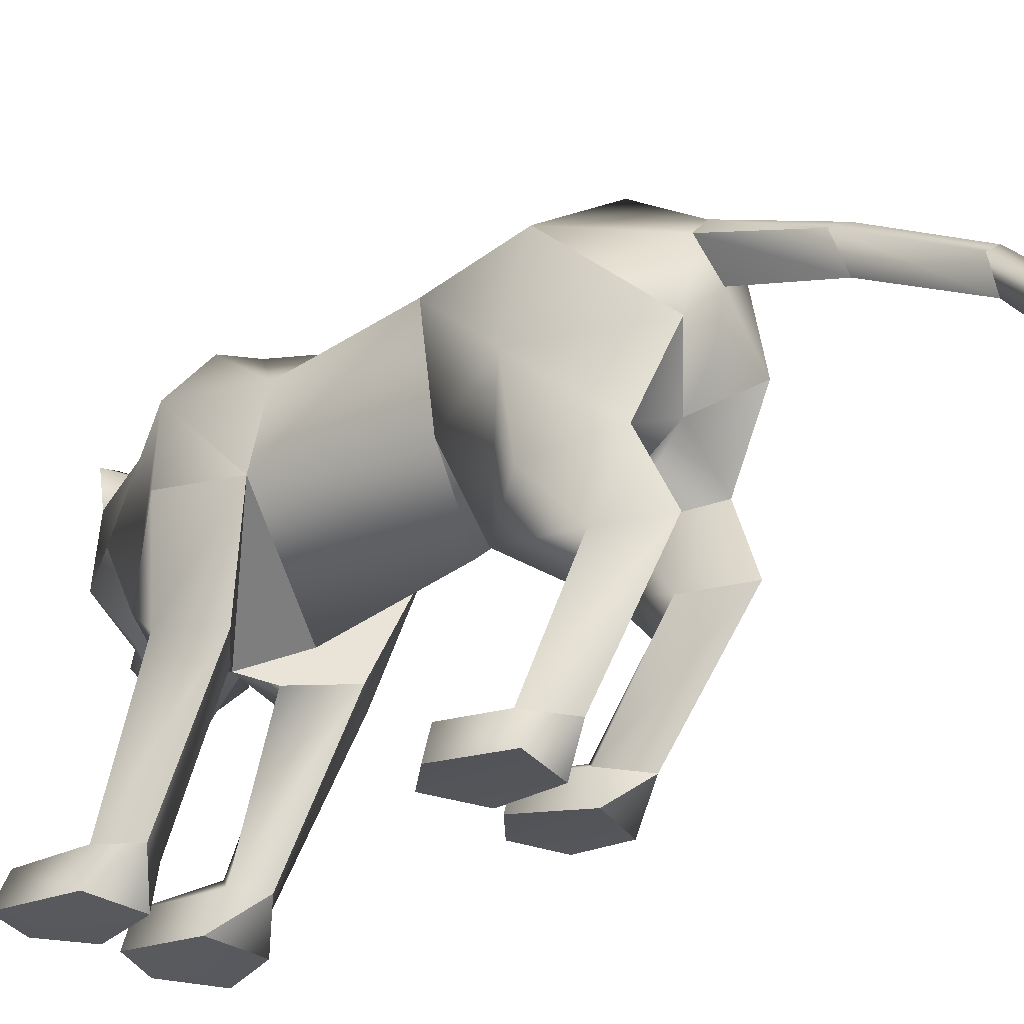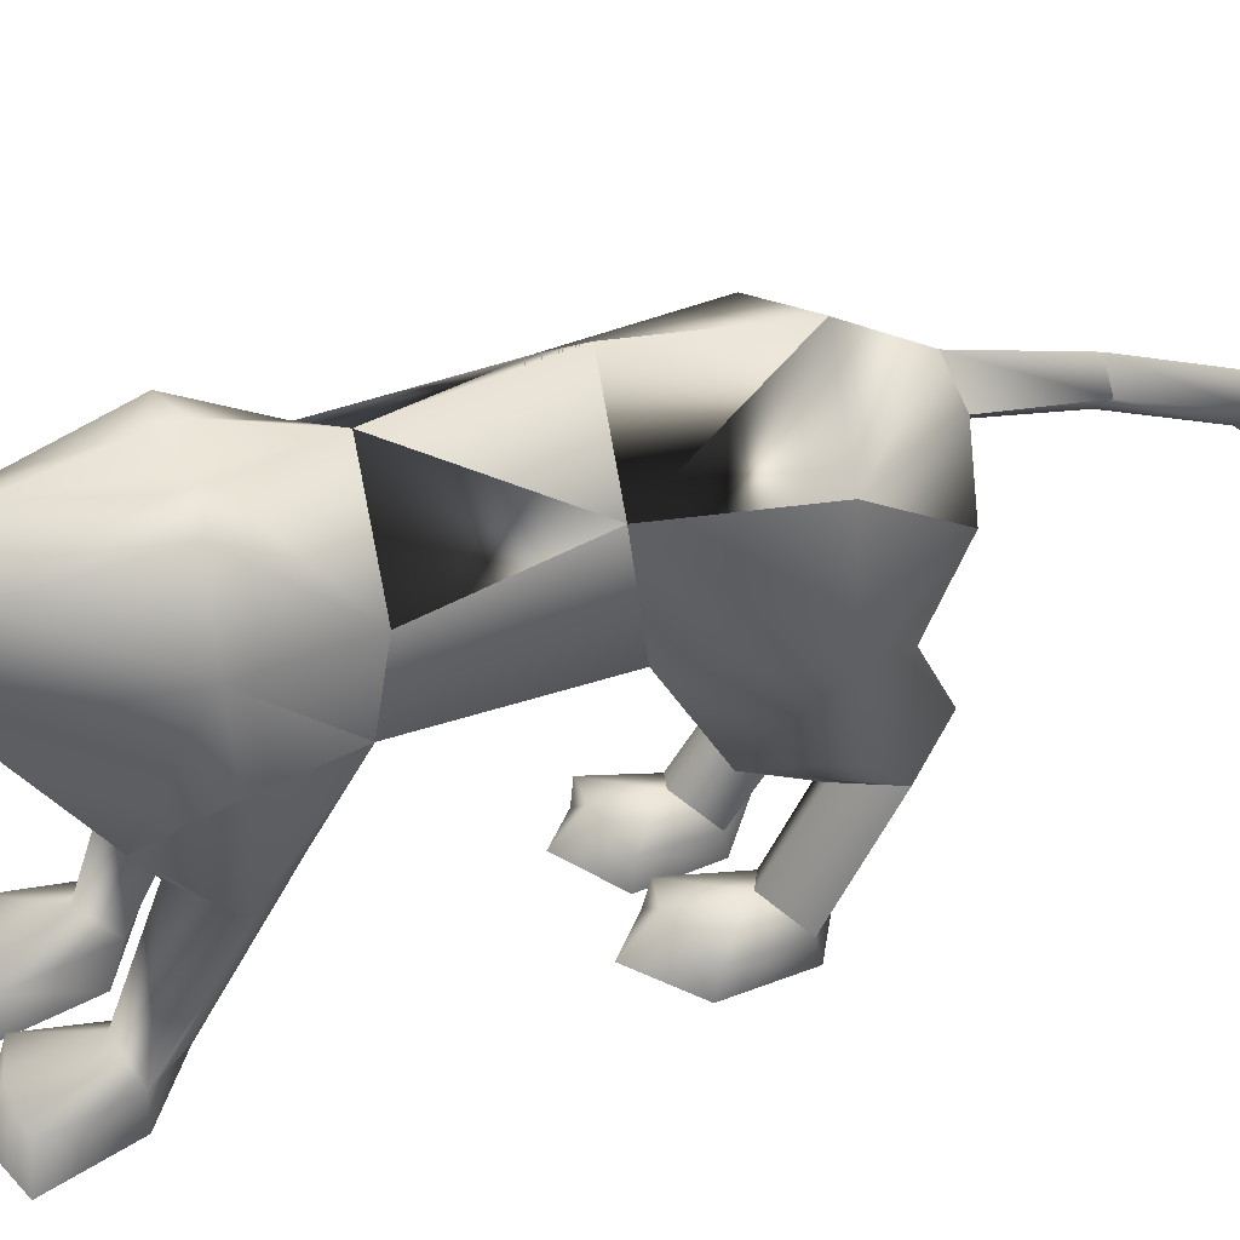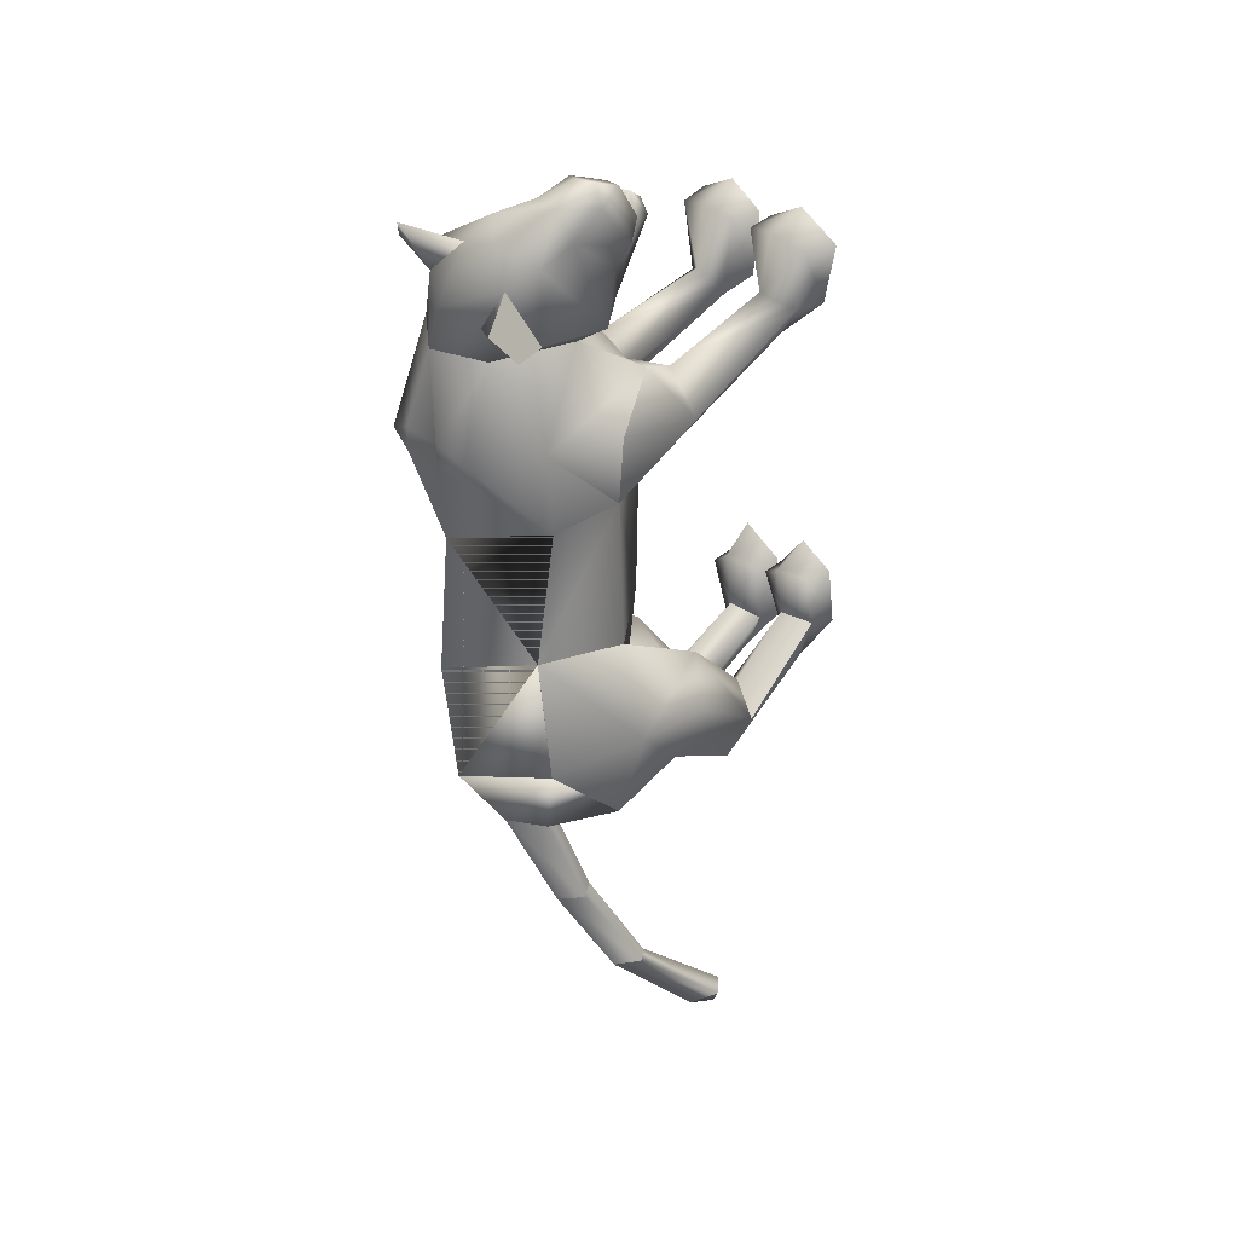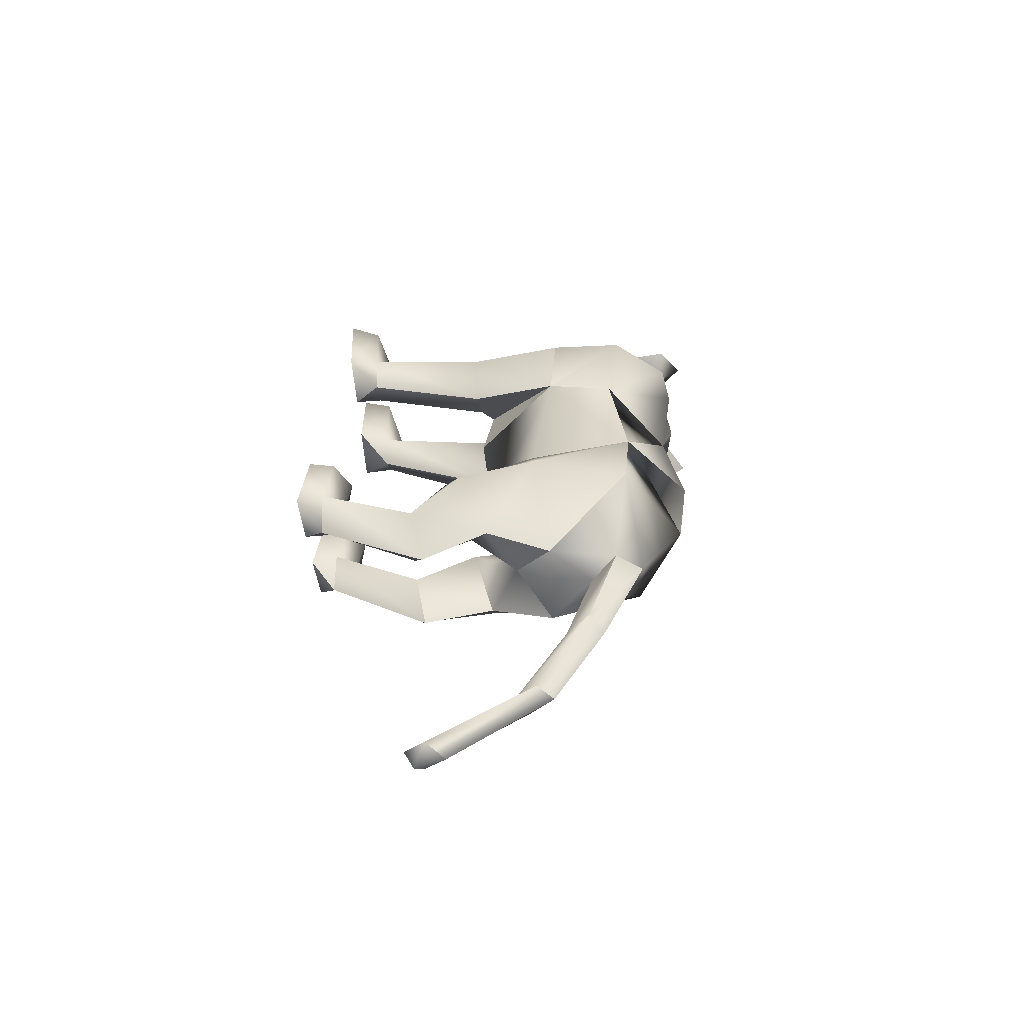
<metadata>
{"format":"obj","ext":"obj","renderer":"f3d","projection":"perspective","resolution":1024,"background":"white","views":[{"elev":-31.0,"azim":136.7,"up":"+Y"},{"elev":47.1,"azim":72.5,"up":"+Y"},{"elev":27.6,"azim":-126.8,"up":"+Z"},{"elev":-65.9,"azim":96.3,"up":"+Z"}]}
</metadata>
<code>
o nodes[115]___standing_lookwtf.001_meshes[0].003
v -0.2055 0.2222 0.4677
v -0.2131 0.2152 0.4824
v -0.1901 0.1751 0.4517
v -0.1424 0.3065 0.5034
v 0.01277 0.2619 0.4377
v -0.1171 0.3643 0.4859
v -0.2088 0.324 0.5052
v -0.1939 0.2757 0.5382
v -0.2213 0.2219 0.5249
v -0.1137 0.2299 0.516
v -0.1598 0.1984 0.5138
v -0.2296 0.1956 0.4774
v -0.2521 0.224 0.4436
v -0.2385 0.2774 0.5414
v -0.2511 0.2735 0.5075
v -0.2275 0.3048 0.4561
v -0.2228 0.3599 0.4287
v -0.2291 0.2478 0.3207
v -0.166 0.3993 0.4521
v -0.2131 0.2152 0.4824
v -0.2197 0.2133 0.4641
v -0.1901 0.1751 0.4517
v -0.2197 0.2133 0.4641
v -0.2055 0.2222 0.4677
v -0.1901 0.1751 0.4517
v -0.1587 0.2243 0.4924
v -0.1449 0.1771 0.475
v -0.1724 0.2169 0.5039
v -0.1724 0.2169 0.5039
v -0.1449 0.1771 0.475
v -0.1488 0.2163 0.5014
v -0.1488 0.2163 0.5014
v -0.1449 0.1771 0.475
v -0.1587 0.2243 0.4924
v -0.08136 0.4434 0.3508
v 0.1669 0.2009 0.1093
v 0.1669 0.2009 0.1093
v -0.1897 0.1895 0.1206
v -0.1897 0.1895 0.1206
v -0.1958 0.228 0.4965
v -0.193 0.2032 0.4939
v -0.1261 0.2106 0.4778
v -0.1222 0.2607 0.4665
v -0.139 0.2402 0.4817
v -0.2027 0.207 0.4377
v -0.2025 0.2373 0.4479
v -0.1944 0.2573 0.428
v -0.2025 0.2373 0.4479
v -0.1944 0.2573 0.428
v -0.2027 0.207 0.4377
v -0.1261 0.2106 0.4778
v -0.2027 0.207 0.4377
v -0.193 0.2032 0.4939
v -0.2077 0.1944 0.5106
v -0.144 0.1932 0.498
v -0.1552 0.159 0.492
v -0.1876 0.1584 0.4893
v -0.204 0.157 0.4672
v -0.2171 0.1901 0.46
v -0.1958 0.228 0.4965
v -0.139 0.2402 0.4817
v -0.1261 0.2106 0.4778
v -0.1222 0.2607 0.4665
v -0.193 0.2032 0.4939
v -0.2553 0.4709 0.3632
v -0.2565 0.422 0.3126
v -0.2553 0.4709 0.3632
v -0.2565 0.422 0.3126
v 0.0127 0.4445 0.4361
v -0.04831 0.4829 0.477
v 0.01271 0.4445 0.4361
v -0.04831 0.4829 0.477
v -0.04942 0.1513 -0.5808
v 0.04766 -0.2597 0.2234
v 0.1037 -0.2556 0.3768
v 0.02913 -0.2541 0.3384
v 0.02913 -0.2541 0.3384
v 0.0367 -0.1998 0.3313
v 0.04766 -0.2597 0.2234
v 0.1439 -0.2595 0.2247
v 0.1837 -0.2589 0.3437
v 0.1638 -0.2027 0.334
v 0.09706 -0.1886 0.3446
v 0.1837 -0.2589 0.3437
v 0.1439 -0.2595 0.2247
v 0.04766 -0.2597 0.2234
v 0.1037 -0.2556 0.3768
v -0.03051 -0.2618 0.2241
v 0.001838 -0.2547 0.3383
v -0.06882 -0.2578 0.3697
v -0.1267 -0.2627 0.2229
v -0.1535 -0.2595 0.3269
v -0.06882 -0.2578 0.3697
v -0.06957 -0.1933 0.3388
v -0.1373 -0.208 0.3202
v 0.001838 -0.2547 0.3383
v -0.009698 -0.2014 0.3307
v -0.1267 -0.2627 0.2229
v -0.03051 -0.2618 0.2241
v -0.03051 -0.2618 0.2241
v -0.1535 -0.2595 0.3269
v 0.1365 0.144 -0.4456
v -0.2136 0.1646 -0.4048
v -0.09702 -0.1019 -1.068
v -0.1049 -0.08451 -1.109
v -0.06968 -0.0632 -1.087
v -0.1306 -0.07295 -1.073
v -0.1044 -0.0321 -1.091
v -0.1306 -0.07295 -1.073
v -0.1044 -0.0321 -1.091
v -0.06968 -0.0632 -1.087
v -0.09702 -0.1019 -1.068
v 0.1037 -0.3156 -0.4451
v 0.01571 -0.3153 -0.4203
v -0.00028 -0.294 -0.2946
v 0.06638 -0.2801 -0.2463
v 0.06003 -0.2271 -0.2941
v 0.1286 -0.2982 -0.3256
v 0.002732 -0.2469 -0.3033
v 0.1226 -0.2519 -0.3341
v 0.01571 -0.3153 -0.4203
v 0.06638 -0.2801 -0.2463
v 0.1037 -0.3156 -0.4451
v 0.1286 -0.2982 -0.3256
v 0.01571 -0.3153 -0.4203
v -0.00028 -0.294 -0.2946
v -0.1321 -0.3123 -0.3695
v -0.04997 -0.3141 -0.4001
v -0.1385 -0.2418 -0.2677
v -0.08233 -0.2226 -0.2657
v -0.1407 -0.2914 -0.2645
v -0.08418 -0.2784 -0.2231
v -0.01844 -0.2931 -0.29
v -0.02577 -0.2456 -0.2966
v -0.04997 -0.3141 -0.4001
v -0.01844 -0.2931 -0.29
v -0.08418 -0.2784 -0.2231
v -0.04997 -0.3141 -0.4001
v -0.1321 -0.3123 -0.3695
v -0.1407 -0.2914 -0.2645
v -0.0104 0.4109 0.1064
v -0.02125 0.4229 0.2667
v 0.07087 0.2555 0.3258
v 0.0522 0.38 0.292
v -0.1373 0.237 0.2712
v -0.09891 0.3693 0.2563
v -0.02985 0.1729 0.2999
v -0.02125 0.4229 0.2667
v 0.0522 0.38 0.292
v 0.07087 0.2555 0.3258
v -0.1373 0.237 0.2712
v -0.09891 0.3693 0.2563
v -0.02985 0.1729 0.2999
v -0.01222 0.02447 0.01817
v -0.02468 0.4083 -0.04528
v 0.114 0.3057 -0.03644
v -0.01222 0.02447 0.01817
v -0.1586 0.2998 -0.02059
v 0.03198 0.4352 0.1268
v 0.1119 0.09782 0.207
v 0.1119 0.09782 0.207
v -0.1219 0.095 0.1927
v -0.04811 0.4341 0.1251
v -0.1219 0.095 0.1927
v -0.04061 0.193 0.4052
v -0.1336 0.2556 0.4125
v -0.08248 0.2252 0.4651
v -0.2096 0.2189 0.3989
v -0.04061 0.193 0.4052
v -0.09615 0.1781 0.3624
v -0.1676 0.1854 0.3424
v -0.1676 0.1854 0.3424
v -0.1539 0.417 0.3347
v -0.1948 0.4013 0.3977
v -0.2188 0.3563 0.3126
v -0.1948 0.4013 0.3977
v -0.2188 0.3563 0.3126
v -0.1948 0.4013 0.3977
v -0.1539 0.417 0.3347
v -0.2188 0.3563 0.3126
v -0.03955 0.4266 0.3928
v -0.09828 0.4045 0.4469
v 0.01376 0.3732 0.4212
v 0.01376 0.3732 0.4212
v -0.03955 0.4266 0.3928
v -0.09828 0.4045 0.4469
v -0.09827 0.4045 0.4469
v -0.02816 0.04168 -0.2341
v -0.03797 0.4353 -0.2605
v 0.03076 0.02584 0.1201
v 0.091 0.02265 0.04602
v 0.08732 0.02564 0.1774
v 0.1511 0.02287 0.1144
v 0.03076 0.02584 0.1201
v 0.091 0.02265 0.04602
v 0.091 0.02265 0.04602
v -0.04389 0.02647 0.1209
v -0.112 0.02551 0.04838
v -0.09455 0.02775 0.1716
v -0.1656 0.02849 0.1047
v -0.112 0.02551 0.04838
v -0.04389 0.02647 0.1209
v -0.112 0.02551 0.04838
v -0.0345 0.4089 -0.471
v -0.0345 0.4089 -0.471
v 0.09683 -0.2046 0.1706
v 0.1382 -0.202 0.2217
v 0.08606 -0.1698 0.2433
v 0.09683 -0.2046 0.1706
v 0.05432 -0.2036 0.2005
v 0.09683 -0.2046 0.1706
v -0.04295 -0.206 0.2024
v -0.07126 -0.1729 0.2443
v -0.1243 -0.2063 0.2207
v -0.08892 -0.2076 0.1733
v -0.08892 -0.2076 0.1733
v -0.08892 -0.2076 0.1733
v -0.09319 0.2741 -0.5916
v -0.05035 0.2317 -0.5998
v -0.04614 0.3278 -0.5819
v -0.005186 0.2806 -0.598
v -0.005186 0.2806 -0.598
v -0.05035 0.2317 -0.5998
v -0.04614 0.3278 -0.5819
v -0.04614 0.3278 -0.5819
v -0.09319 0.2741 -0.5916
v -0.05035 0.2317 -0.5998
v 0.02065 0.1596 -0.6046
v 0.02065 0.1596 -0.6046
v 0.02065 0.1596 -0.6046
v -0.1246 0.1505 -0.5925
v -0.1246 0.1505 -0.5925
v -0.1246 0.1505 -0.5925
v -0.04048 0.2222 -0.7555
v -0.07586 0.1773 -0.7536
v -0.07736 0.2469 -0.7578
v -0.07736 0.2469 -0.7578
v -0.1113 0.2131 -0.7498
v -0.07586 0.1773 -0.7536
v -0.07586 0.1773 -0.7536
v -0.1113 0.2131 -0.7498
v -0.07736 0.2469 -0.7578
v -0.07586 0.1773 -0.7536
v -0.04048 0.2222 -0.7555
v -0.07736 0.2469 -0.7578
v -0.01983 0.006911 -0.4355
v 0.04186 0.0443 -0.5451
v 0.1229 0.000291 -0.4563
v 0.04186 0.0443 -0.5451
v 0.06872 -0.03691 -0.3609
v 0.04186 0.0443 -0.5451
v -0.05878 0.009136 -0.4302
v -0.1327 0.03542 -0.5221
v -0.2015 0.03213 -0.3992
v -0.1327 0.03542 -0.5221
v -0.1318 -0.004579 -0.3327
v -0.1327 0.03542 -0.5221
v -0.1037 0.08099 -0.9192
v -0.1037 0.08099 -0.9192
v -0.1362 0.1066 -0.9152
v -0.1097 0.1487 -0.9214
v -0.1362 0.1066 -0.9152
v -0.1037 0.08099 -0.9192
v -0.07706 0.1213 -0.9268
v -0.07706 0.1213 -0.9268
v -0.1097 0.1487 -0.9214
v -0.1097 0.1487 -0.9214
v 0.09076 -0.09327 -0.529
v 0.02506 -0.07768 -0.5974
v -0.01603 -0.09946 -0.5114
v 0.02506 -0.07768 -0.5974
v 0.04448 -0.116 -0.4624
v 0.09076 -0.09327 -0.529
v 0.02506 -0.07768 -0.5974
v -0.01603 -0.09946 -0.5114
v 0.04448 -0.116 -0.4624
v -0.06014 -0.1022 -0.5035
v -0.1187 -0.09104 -0.5734
v -0.1633 -0.1059 -0.4831
v -0.1058 -0.12 -0.4361
v -0.1187 -0.09104 -0.5734
v -0.06014 -0.1022 -0.5035
v -0.1187 -0.09104 -0.5734
v -0.1633 -0.1059 -0.4831
v -0.1058 -0.12 -0.4361
v 0.0561 -0.2368 -0.3894
v 0.1044 -0.268 -0.4358
v 0.1044 -0.268 -0.4358
v 0.0462 -0.273 -0.4773
v 0.0561 -0.2368 -0.3894
v 0.0462 -0.273 -0.4773
v 0.0462 -0.273 -0.4773
v 0.009691 -0.2667 -0.4091
v 0.009691 -0.2667 -0.4091
v 0.0462 -0.273 -0.4773
v -0.04575 -0.2658 -0.3933
v -0.08668 -0.2322 -0.3477
v -0.09484 -0.2742 -0.4403
v -0.1331 -0.2631 -0.3595
v -0.09484 -0.2742 -0.4403
v -0.1331 -0.2631 -0.3595
v -0.09484 -0.2742 -0.4403
v -0.08668 -0.2322 -0.3477
v -0.04575 -0.2658 -0.3933
v -0.09484 -0.2742 -0.4403
v 0.08495 0.4274 0.1089
v 0.02872 0.4362 0.08784
v 0.1556 0.3335 0.1174
v 0.1252 0.184 -0.01402
v 0.1252 0.184 -0.01402
v 0.1252 0.184 -0.01402
v 0.1252 0.184 -0.01402
v 0.1252 0.184 -0.01402
v 0.1252 0.184 -0.01402
v -0.1777 0.324 0.1214
v -0.1046 0.4236 0.1069
v -0.05105 0.4347 0.08751
v -0.1619 0.1772 7.8e-05
v -0.1619 0.1772 7.8e-05
v -0.1619 0.1772 7.8e-05
v -0.1619 0.1772 7.8e-05
v -0.1619 0.1772 7.8e-05
v 0.07276 0.1373 -0.2763
v 0.07866 0.3304 -0.2538
v 0.07276 0.1373 -0.2763
v 0.07866 0.3304 -0.2538
v 0.07866 0.3304 -0.2538
v 0.07276 0.1373 -0.2763
v 0.09625 0.3163 -0.4546
v 0.09625 0.3163 -0.4546
v 0.09625 0.3163 -0.4546
v -0.149 0.3267 -0.2418
v -0.1371 0.1495 -0.2665
v -0.149 0.3267 -0.2418
v -0.1371 0.1495 -0.2665
v -0.1371 0.1495 -0.2665
v -0.149 0.3267 -0.2418
v -0.1761 0.322 -0.4384
v -0.1759 0.3218 -0.4384
v -0.1759 0.3218 -0.4384
v -0.00448 0.04617 0.1617
v -0.00448 0.04617 0.1617
v -0.00448 0.04617 0.1617
v -0.00448 0.04617 0.1617
v -0.00448 0.04617 0.1617
v -0.00448 0.04617 0.1617
v -0.00448 0.04617 0.1617
v -0.04499 0.09274 -0.5381
v -0.04499 0.09274 -0.5381
v -0.04499 0.09274 -0.5381
v -0.7073 0.1034 1.196
v -0.7073 0.1034 1.196
v -0.005186 0.2806 -0.598
v -0.1759 0.3218 -0.4384
v -0.0345 0.4089 -0.471
v -0.149 0.3267 -0.2418
v -0.1746 0.3202 -0.4385
v -0.03334 0.4075 -0.4713
v -0.1478 0.3251 -0.2421
v -0.03466 0.4091 -0.471
v -0.1492 0.327 -0.2418
f 327 155 189
f 155 337 189
f 205 189 337
f 340 356 354
f 189 205 327
f 178 180 17
f 354 359 357
f 337 355 356
f 359 338 357
f 355 359 356
f 359 360 361
f 340 337 356
f 354 356 359
f 337 205 355
f 359 361 338
f 355 358 359
f 359 358 360
f 1 2 3
f 4 5 6
f 7 4 6
f 7 8 4
f 9 10 8
f 8 10 4
f 11 10 9
f 12 9 13
f 14 8 7
f 14 9 8
f 14 15 9
f 9 15 13
f 15 16 13
f 7 16 15
f 14 7 15
f 7 17 16
f 16 17 18
f 6 19 7
f 17 7 19
f 20 21 22
f 23 24 25
f 26 27 28
f 29 30 31
f 32 33 34
f 35 173 174
f 18 17 175
f 174 17 19
f 17 174 175
f 35 174 19
f 65 66 176
f 176 66 177
f 178 179 67
f 68 67 179
f 180 68 179
f 173 35 142
f 143 144 5
f 145 18 146
f 18 175 146
f 146 175 173
f 146 173 142
f 181 142 35
f 186 184 69
f 144 142 181
f 144 181 183
f 5 144 183
f 5 183 6
f 70 182 69
f 184 185 71
f 71 185 72
f 186 72 185
f 6 183 187
f 187 19 6
f 35 19 187
f 35 187 181
f 143 5 165
f 40 41 42
f 42 43 44
f 40 45 41
f 45 40 46
f 45 46 47
f 48 49 50
f 166 11 9
f 11 167 10
f 167 4 10
f 4 167 5
f 51 167 166
f 166 167 11
f 52 166 168
f 166 12 168
f 166 9 12
f 12 13 168
f 52 53 166
f 51 166 53
f 54 51 53
f 54 55 51
f 56 55 54
f 54 53 52
f 57 56 54
f 167 51 55
f 55 169 167
f 56 169 55
f 56 170 169
f 56 57 170
f 58 170 57
f 57 54 58
f 58 54 59
f 54 52 59
f 168 59 52
f 58 171 170
f 58 59 171
f 171 59 168
f 5 167 165
f 60 48 50
f 147 143 165
f 165 170 147
f 172 147 170
f 168 13 16
f 16 18 168
f 18 172 168
f 145 172 18
f 147 172 145
f 61 62 63
f 60 62 61
f 62 60 64
f 42 44 40
f 50 64 60
f 148 149 159
f 159 149 306
f 306 307 159
f 308 149 150
f 308 306 149
f 159 307 141
f 159 141 148
f 150 160 308
f 308 160 36
f 162 341 151
f 315 151 152
f 315 152 316
f 163 148 141
f 163 141 317
f 316 163 317
f 163 316 152
f 148 163 152
f 162 315 38
f 151 315 162
f 153 151 341
f 341 150 153
f 150 341 160
f 342 154 309
f 155 307 156
f 156 307 306
f 156 306 308
f 310 156 308
f 343 318 157
f 158 315 316
f 158 316 317
f 155 158 317
f 141 155 317
f 141 307 155
f 319 315 158
f 38 315 320
f 36 311 308
f 344 312 190
f 190 312 191
f 192 193 161
f 193 37 161
f 192 161 345
f 192 345 194
f 193 313 37
f 195 313 193
f 346 197 321
f 197 198 321
f 199 164 200
f 199 347 164
f 200 164 39
f 200 39 322
f 201 200 322
f 199 202 347
f 157 318 188
f 157 188 314
f 318 158 332
f 333 334 103
f 158 155 332
f 155 189 332
f 335 318 332
f 318 335 188
f 314 188 323
f 155 324 189
f 156 324 155
f 325 102 326
f 323 324 314
f 314 324 156
f 188 336 348
f 360 338 361
f 327 329 204
f 228 349 73
f 327 204 189
f 231 73 349
f 337 189 204
f 102 330 326
f 339 232 103
f 330 102 229
f 188 348 328
f 103 334 339
f 350 246 325
f 350 230 247
f 102 248 249
f 247 246 350
f 250 325 246
f 325 250 102
f 249 229 102
f 248 102 250
f 350 333 252
f 253 103 232
f 103 253 254
f 350 255 233
f 255 350 252
f 256 252 333
f 254 256 103
f 333 103 256
f 340 218 231
f 231 218 219
f 340 220 218
f 73 231 219
f 73 219 228
f 228 219 221
f 331 228 221
f 331 221 220
f 331 220 205
f 340 205 220
f 206 195 207
f 74 75 76
f 77 78 79
f 80 75 74
f 80 81 75
f 82 208 83
f 82 207 208
f 84 85 82
f 82 85 207
f 207 85 209
f 85 86 209
f 87 82 83
f 77 87 78
f 78 87 83
f 192 194 210
f 195 193 207
f 79 210 211
f 194 196 210
f 84 82 87
f 192 207 193
f 78 210 79
f 78 208 210
f 78 83 208
f 207 192 208
f 211 210 196
f 210 208 192
f 277 278 257
f 253 279 254
f 252 277 257
f 277 256 280
f 256 254 279
f 279 280 256
f 252 256 277
f 279 253 281
f 268 269 249
f 246 270 250
f 246 251 270
f 270 251 271
f 250 268 248
f 249 248 268
f 268 250 272
f 270 272 250
f 296 282 297
f 282 296 283
f 298 283 296
f 297 284 299
f 284 297 285
f 285 297 282
f 300 301 281
f 281 301 279
f 127 302 128
f 301 302 127
f 301 127 129
f 129 303 301
f 130 131 132
f 133 130 132
f 133 134 130
f 133 135 134
f 131 129 127
f 130 129 131
f 129 130 303
f 134 303 130
f 134 304 303
f 134 135 304
f 135 305 304
f 136 137 138
f 137 139 138
f 137 140 139
f 212 199 213
f 88 89 90
f 91 90 92
f 93 94 95
f 96 97 93
f 97 94 93
f 97 213 94
f 95 94 213
f 95 213 214
f 95 214 98
f 214 215 98
f 98 215 99
f 96 100 97
f 97 100 212
f 97 212 213
f 216 214 201
f 214 213 199
f 100 217 212
f 217 203 212
f 202 212 203
f 199 212 202
f 101 93 95
f 101 95 98
f 91 88 90
f 201 214 200
f 199 200 214
f 286 287 273
f 288 113 289
f 113 114 289
f 115 116 117
f 117 116 118
f 269 268 288
f 119 117 290
f 120 288 290
f 291 269 288
f 292 293 274
f 275 274 293
f 115 117 119
f 276 275 286
f 293 286 275
f 118 113 120
f 119 290 294
f 273 276 286
f 119 294 121
f 121 294 295
f 120 290 117
f 288 120 113
f 122 123 124
f 117 118 120
f 122 125 123
f 115 119 121
f 126 125 122
f 234 353 235
f 223 235 353
f 236 224 234
f 237 238 225
f 238 226 225
f 238 239 226
f 227 226 239
f 234 224 222
f 240 241 258
f 104 105 106
f 105 107 108
f 259 260 109
f 110 109 261
f 242 262 241
f 243 263 244
f 109 260 261
f 111 261 264
f 244 263 265
f 104 107 105
f 110 261 111
f 111 259 112
f 105 108 106
f 259 111 264
f 109 112 259
f 265 245 244
f 258 241 262
f 266 245 265
f 267 262 242
f 158 337 155
f 327 156 155
f 327 331 205
f 6 184 5
f 72 186 69
f 205 354 355
f 355 357 358
f 357 360 358
f 205 340 354
f 355 354 357
f 357 338 360

</code>
